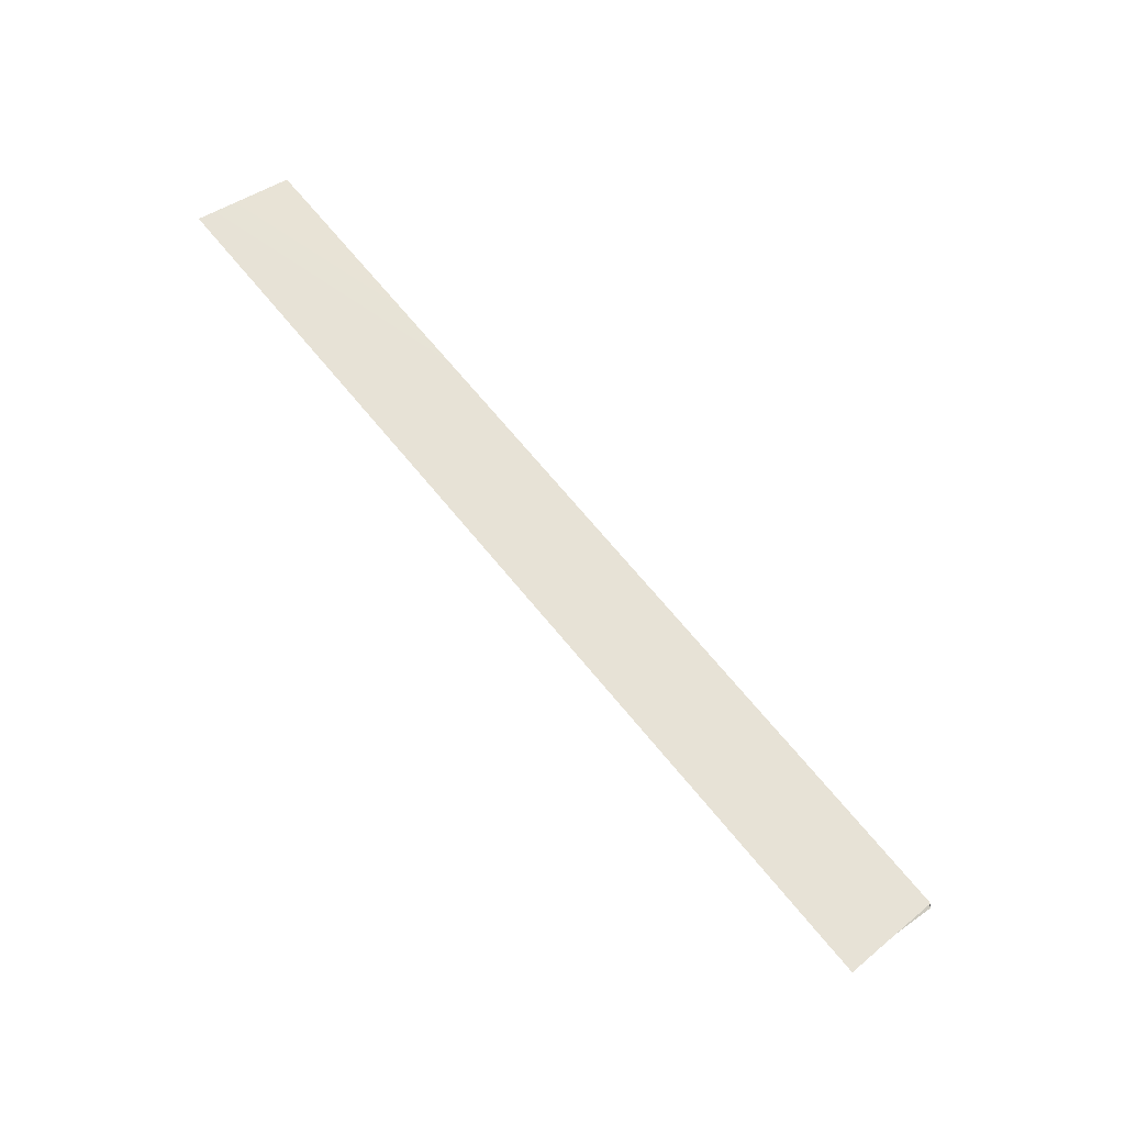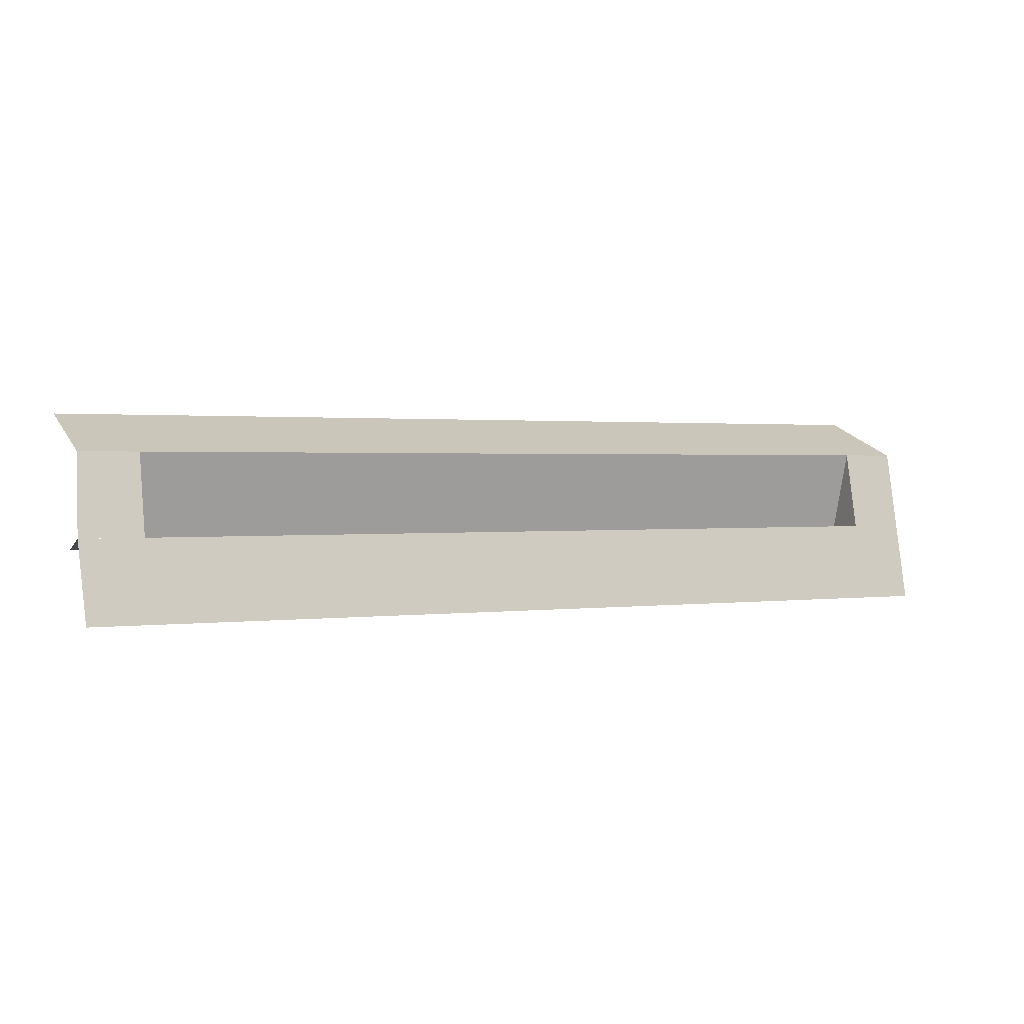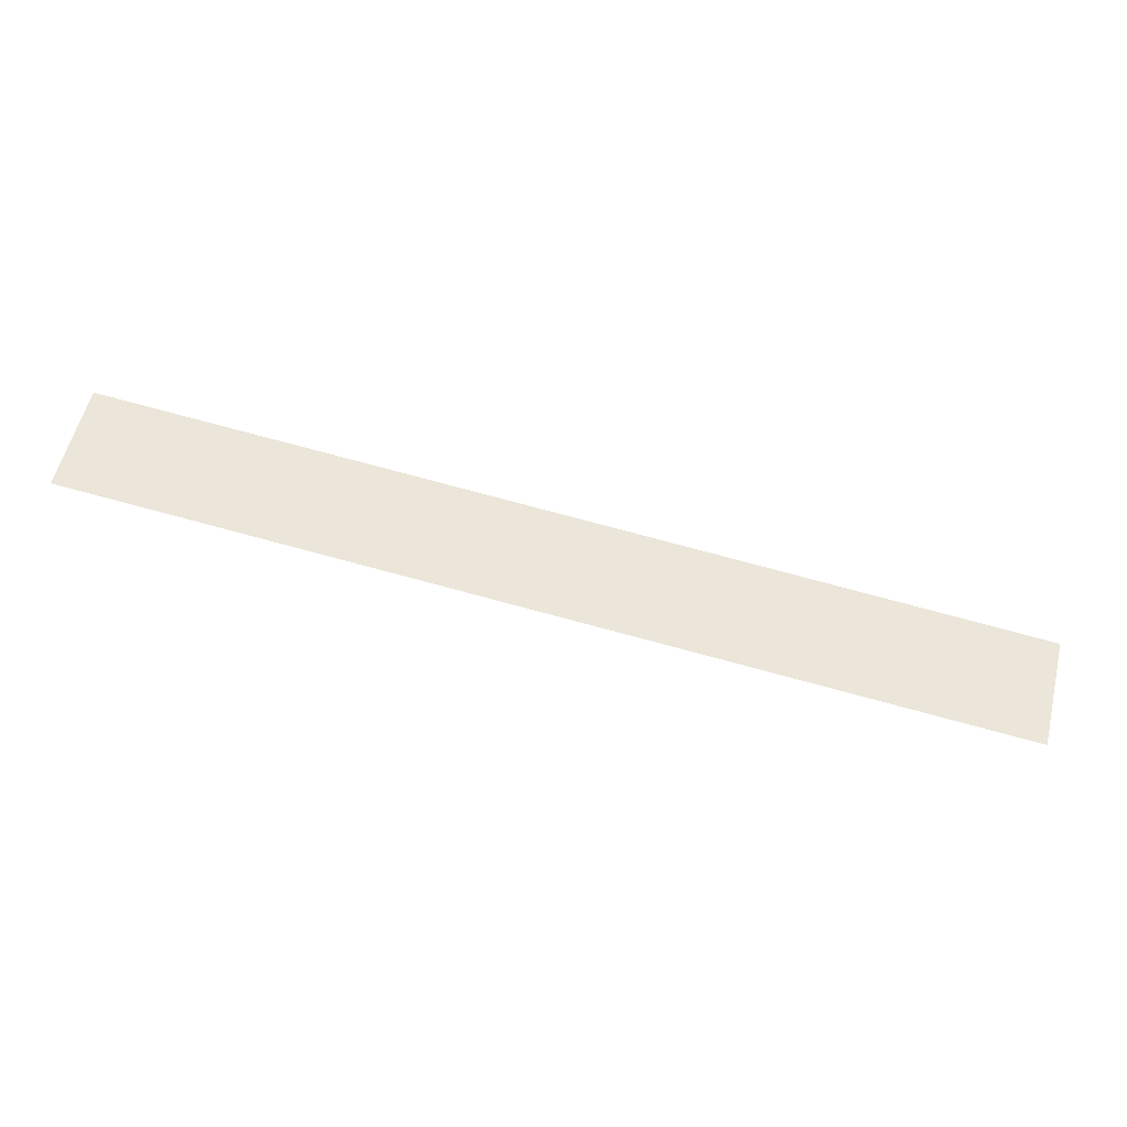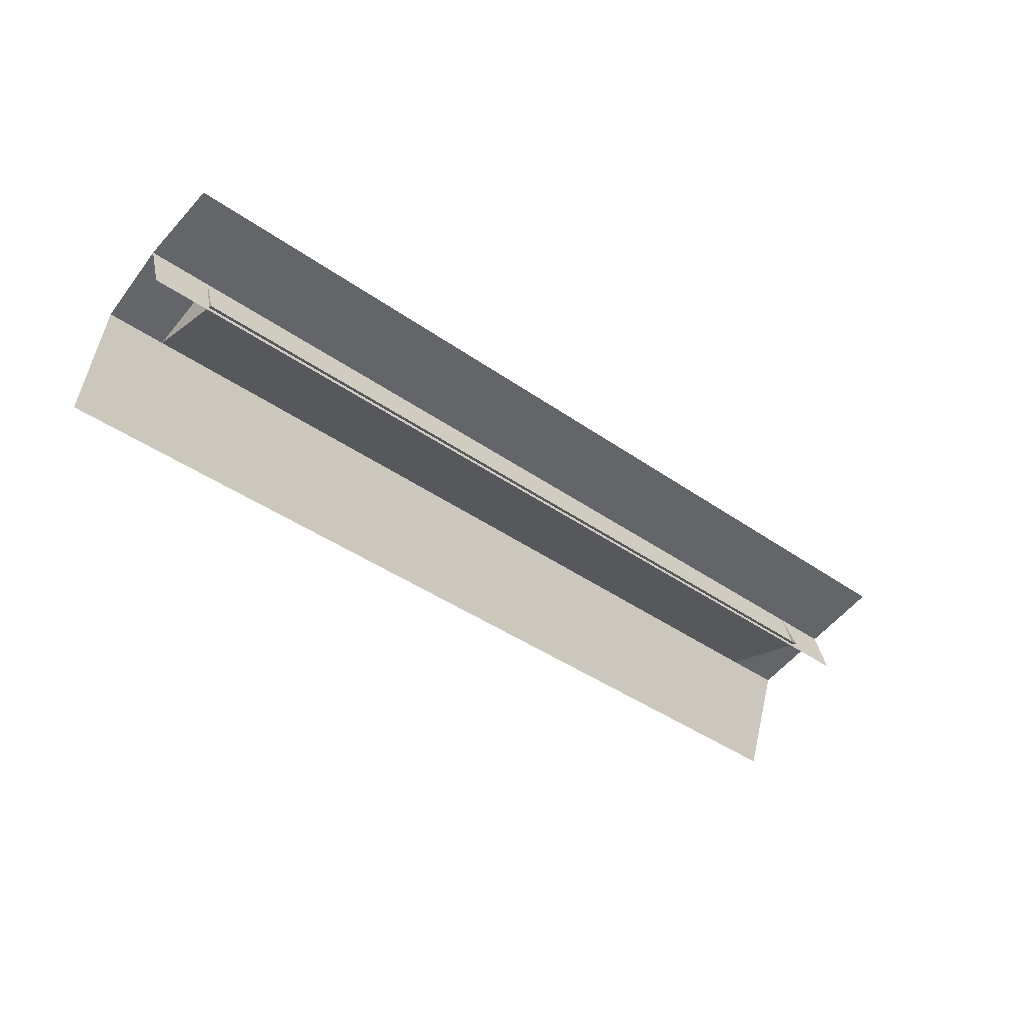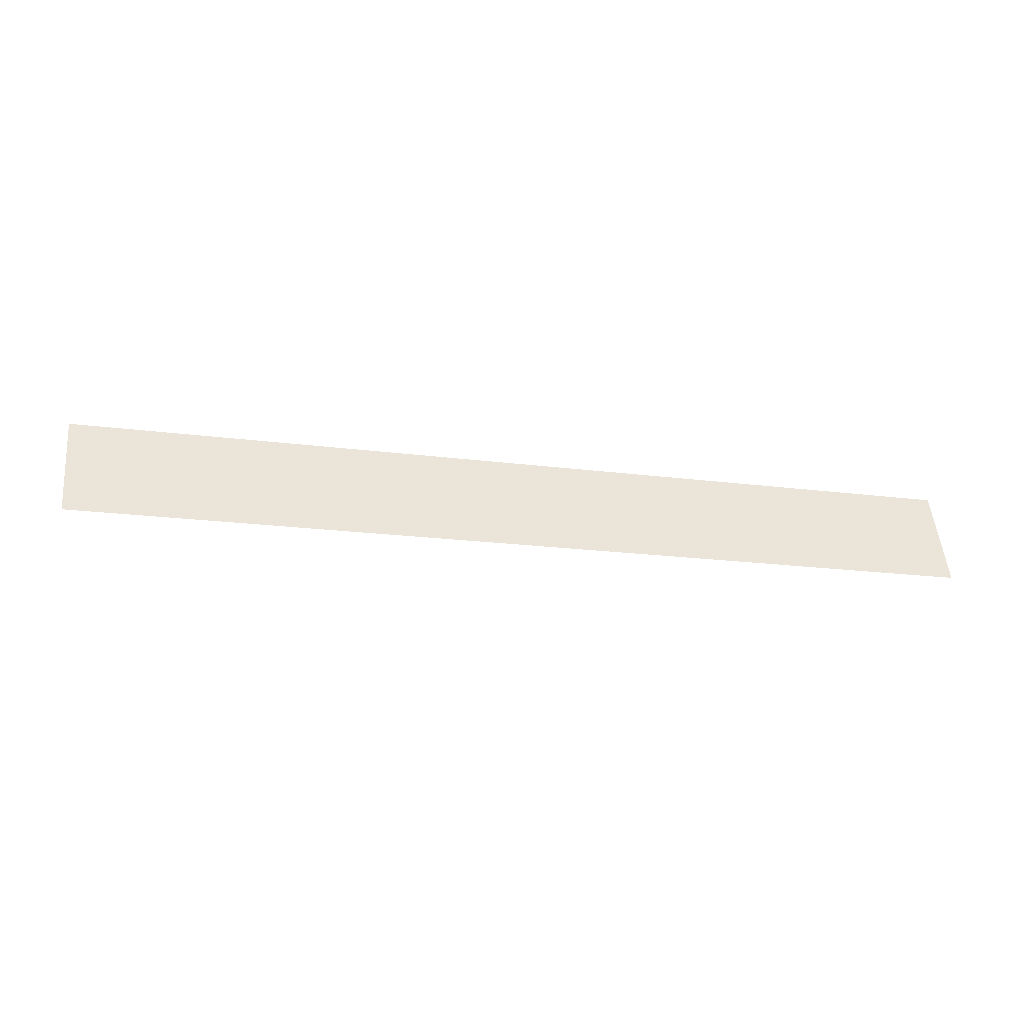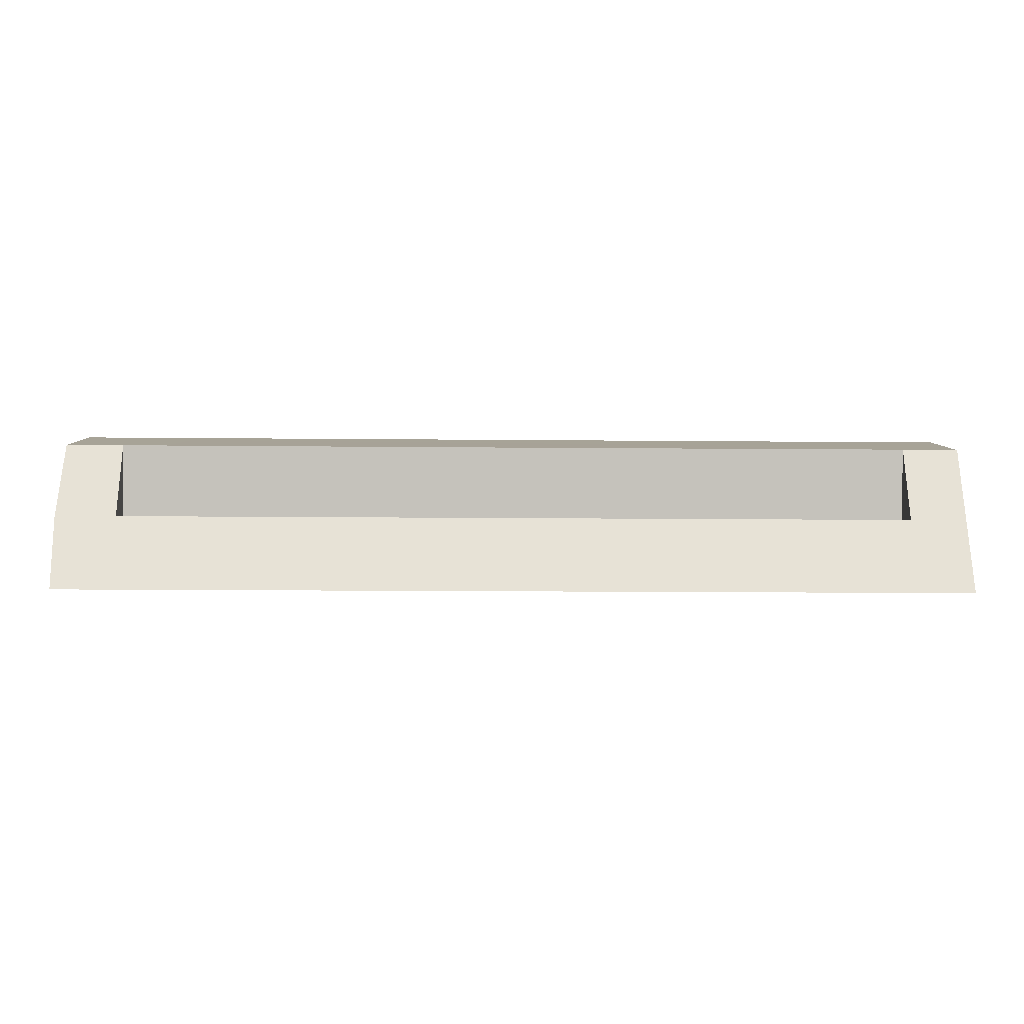
<metadata>
{"format":"obj","ext":"obj","renderer":"f3d","projection":"perspective","resolution":1024,"background":"white","views":[{"elev":71.5,"azim":50.2,"up":"+Z"},{"elev":1.2,"azim":153.6,"up":"+Z"},{"elev":79.0,"azim":14.9,"up":"+Z"},{"elev":-42.0,"azim":139.8,"up":"+Y"},{"elev":-17.9,"azim":-14.9,"up":"+Y"},{"elev":-14.1,"azim":178.7,"up":"+Z"}]}
</metadata>
<code>
o Office_011
v 0.02947 0.002111 0.003868
v 0.02948 -0.004256 0.006276
v 0.02947 0.004256 -0.006301
v -0.02969 0.002111 0.003893
v -0.02969 -0.004256 0.006301
v -0.0297 0.004256 -0.006276
v -0.00011 0.002111 0.00388
v 0.02575 0.002111 0.003874
v -0.02605 0.002111 0.003909
v 0.0297 0.003189 -0.001223
v -0.0297 0.003184 -0.001192
v 0.02575 0.003184 -0.001215
v -0.02605 0.003189 -0.001199
v 0.02947 0.000108 -0.002003
v -0.0297 0.000108 -0.001978
v -0.00011 0.000359 -0.002171
v 0.02575 0.000359 -0.002177
v -0.02605 0.000349 -0.002175
f 9 4 5
f 4 13 11
f 3 11 10
f 1 12 8
f 11 14 10
f 7 18 9
f 8 16 7
f 12 17 8
f 9 18 13
f 5 2 7
f 2 1 8
f 8 7 2
f 7 9 5
f 4 9 13
f 3 6 11
f 1 10 12
f 11 15 14
f 7 16 18
f 8 17 16

</code>
